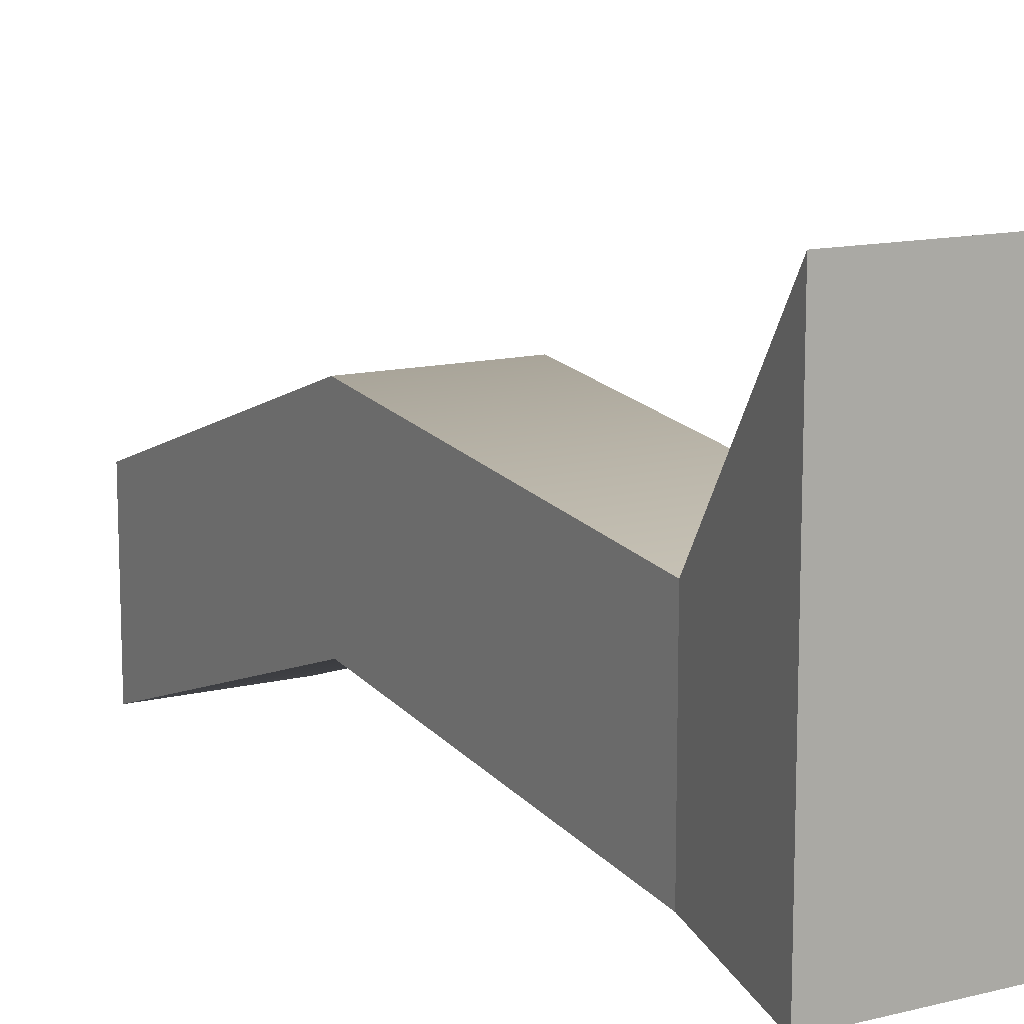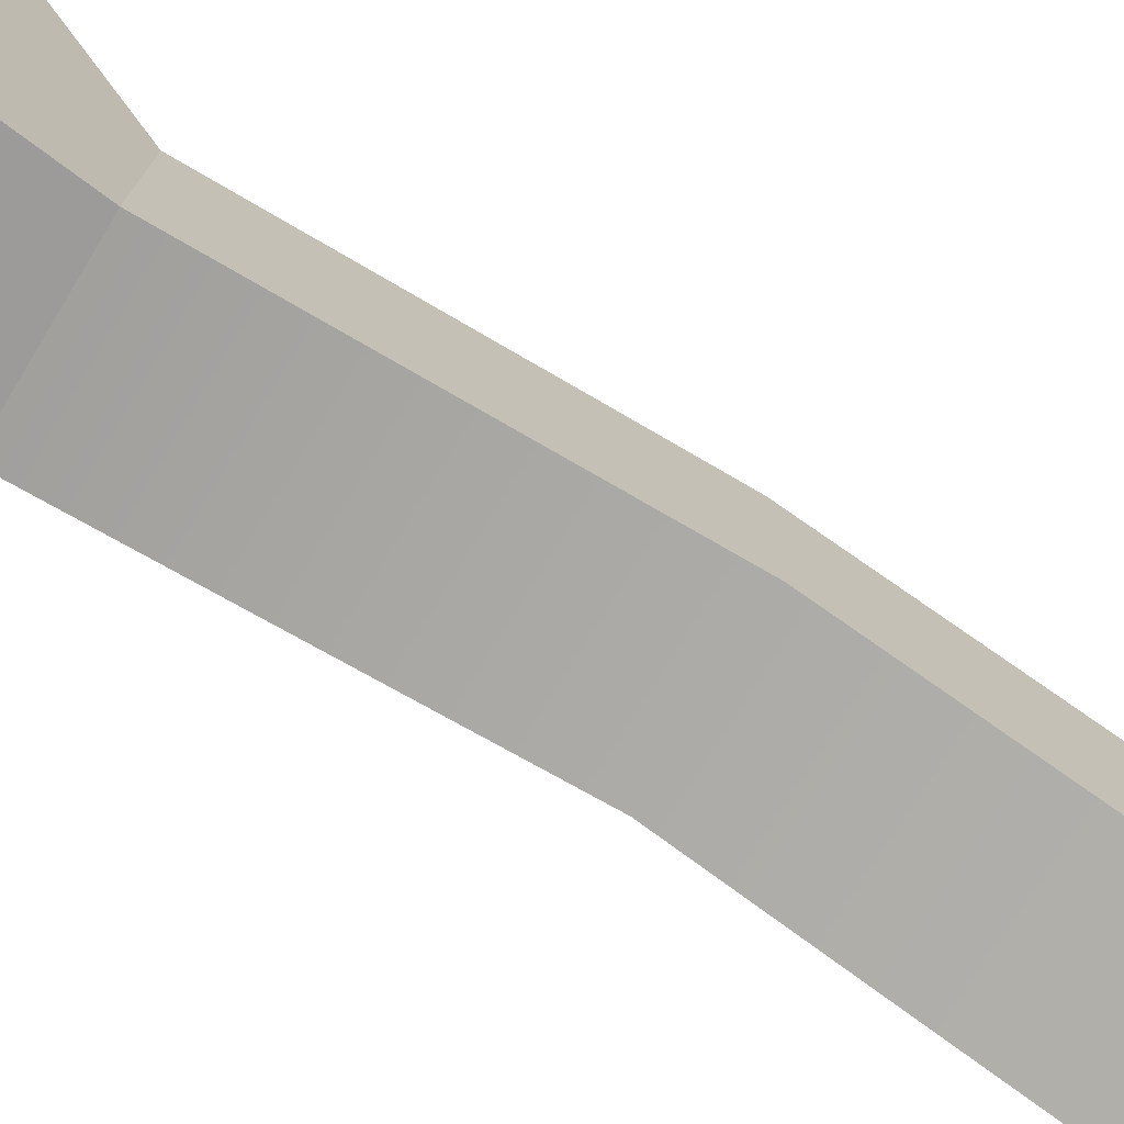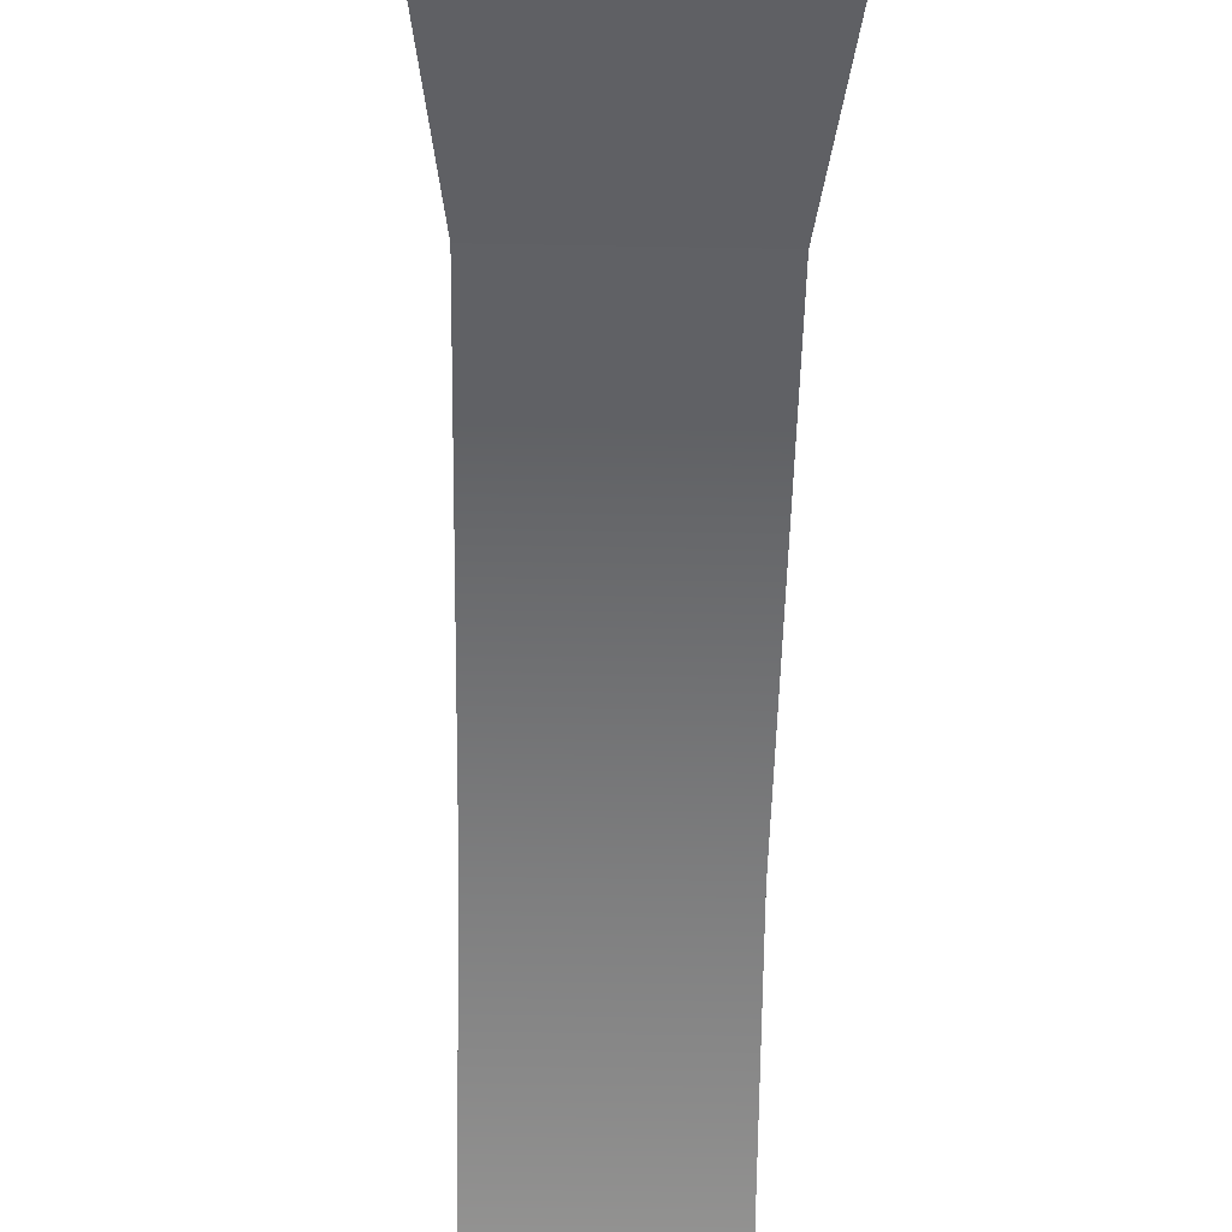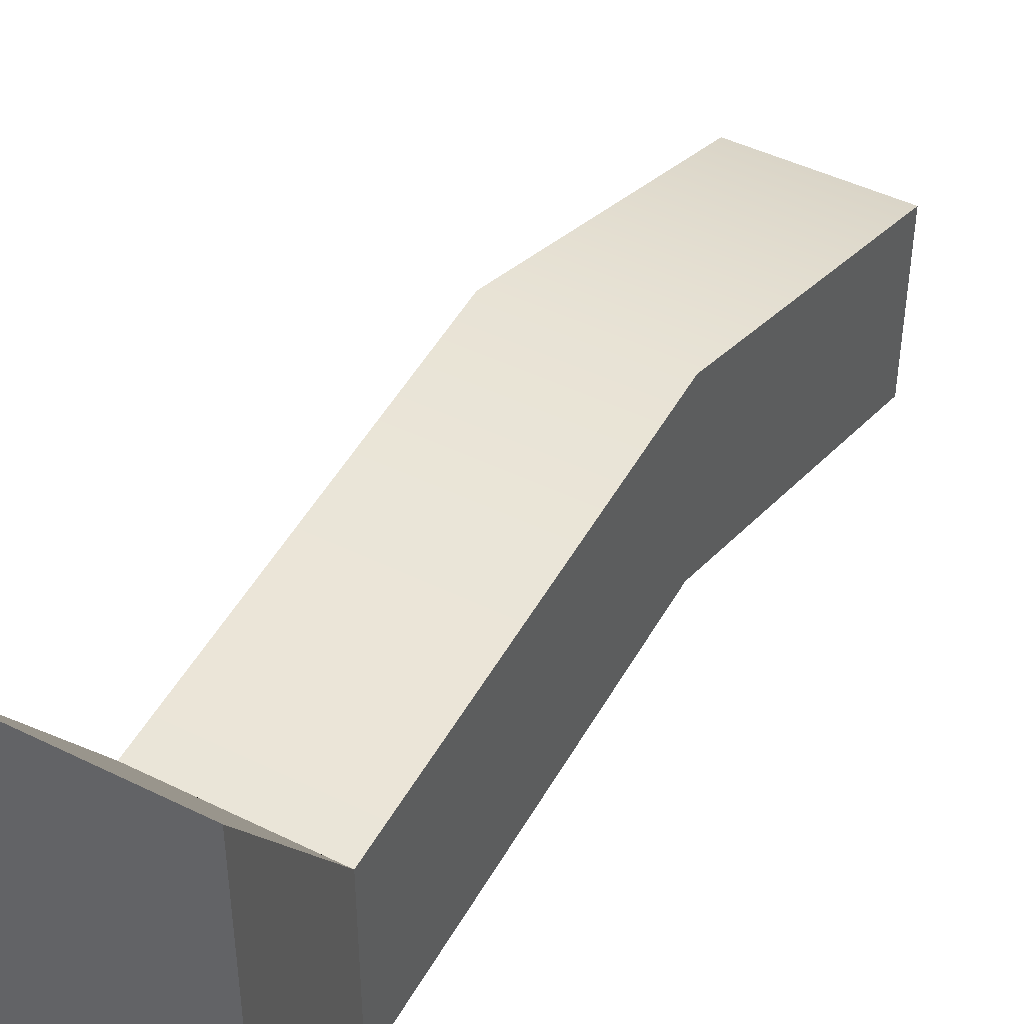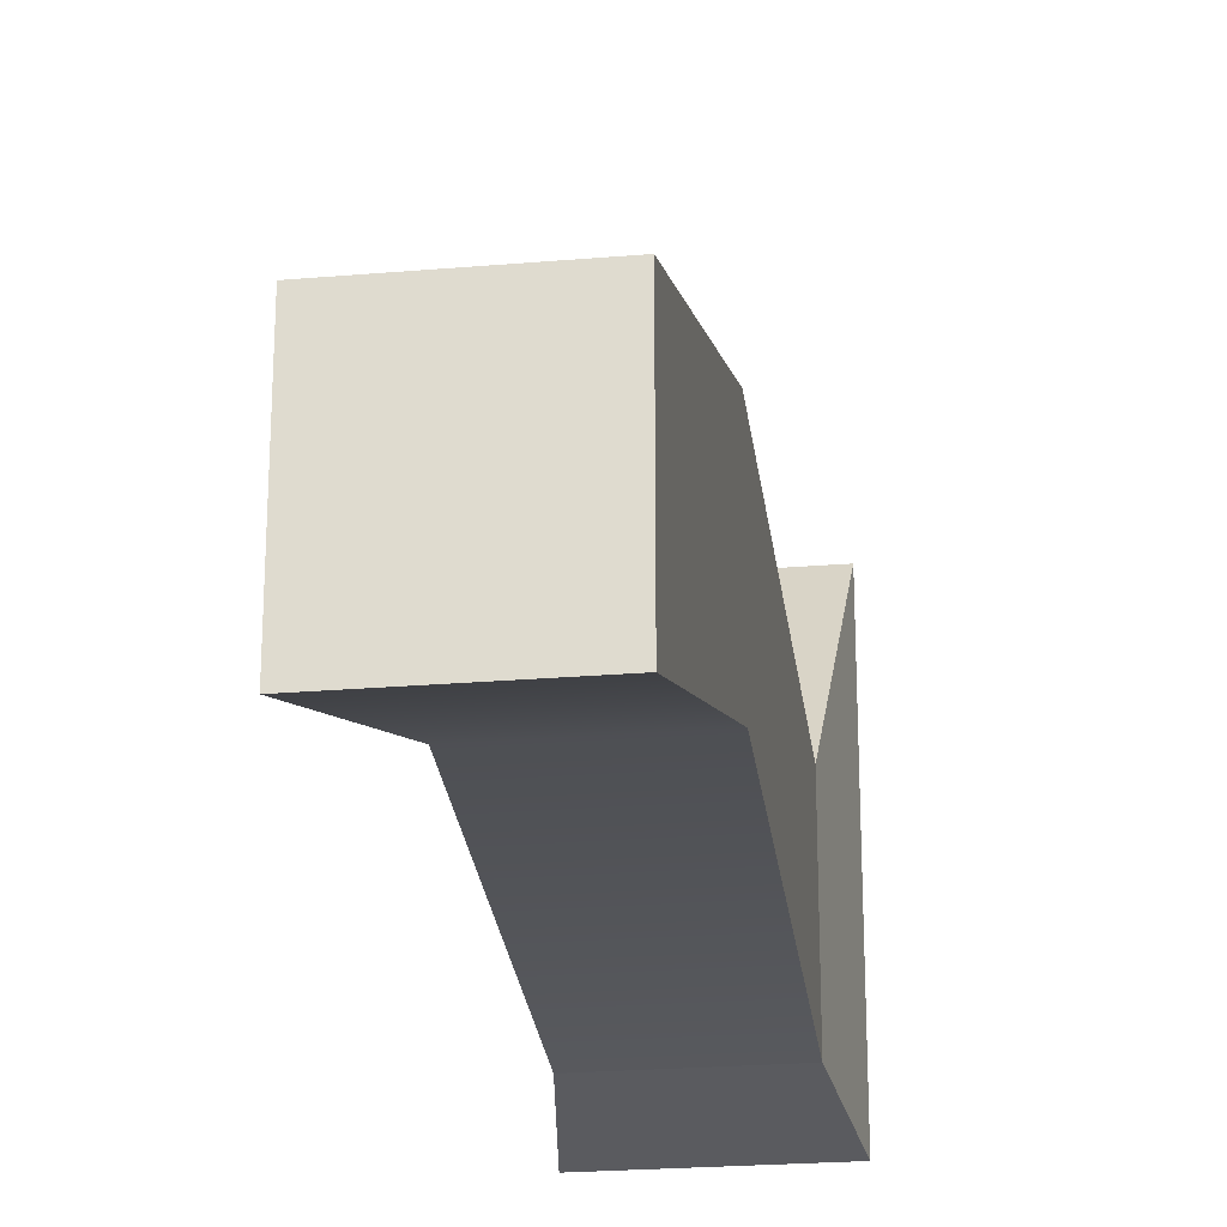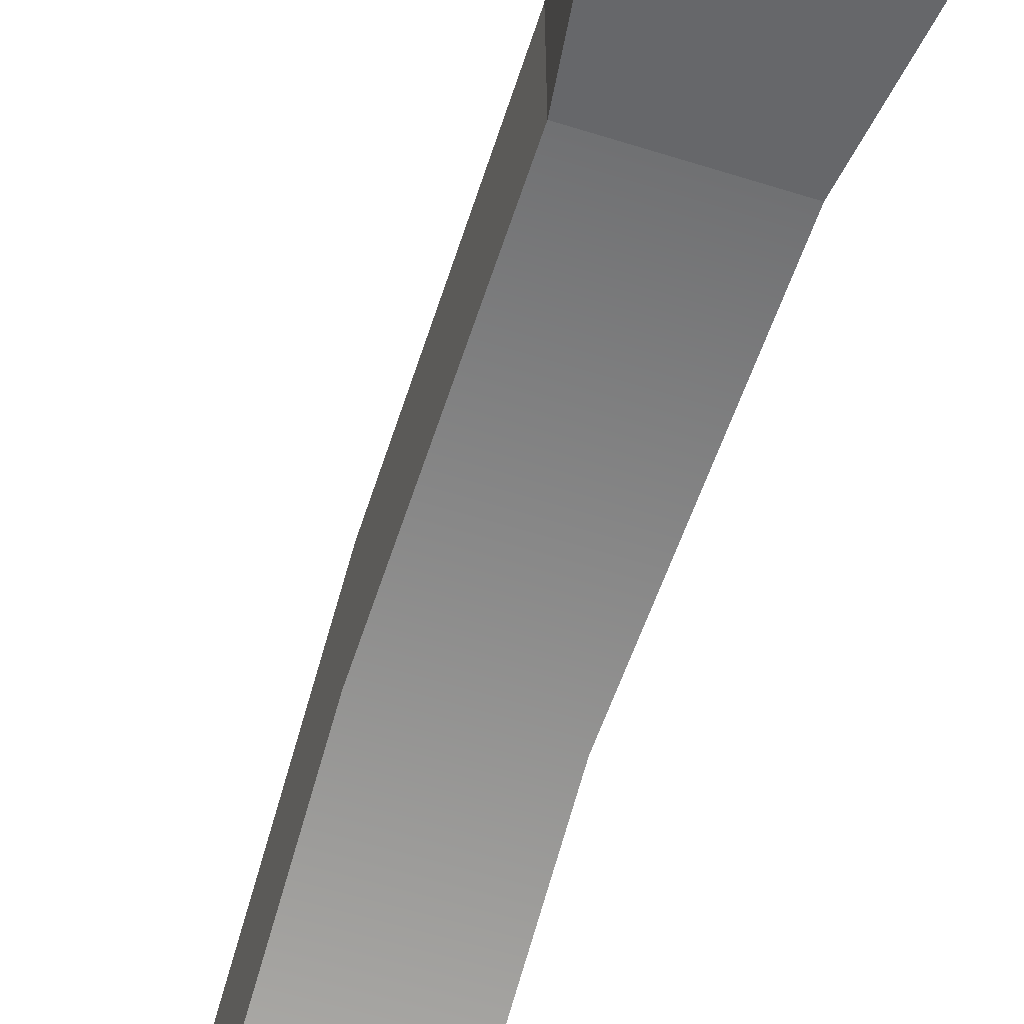
<metadata>
{"format":"obj","ext":"obj","renderer":"f3d","projection":"perspective","resolution":1024,"background":"white","views":[{"elev":12.8,"azim":-30.0,"up":"+Z"},{"elev":-74.4,"azim":58.5,"up":"+Z"},{"elev":-53.7,"azim":-1.1,"up":"+Z"},{"elev":45.2,"azim":29.7,"up":"+Z"},{"elev":-24.0,"azim":-172.1,"up":"+Z"},{"elev":-61.3,"azim":-17.5,"up":"+Z"}]}
</metadata>
<code>
g default
v -0.3614 0.07382 0.9827
v 0.4064 0.07382 0.9827
v -0.2934 0.6104 0.2112
v 0.3383 0.6104 0.2112
v -0.2934 0.6104 -0.5338
v 0.3383 0.6104 -0.5338
v -0.3614 0.07382 -0.6217
v 0.4064 0.07382 -0.6217
v -0.2934 0.6104 0.2112
v 0.3383 0.6104 0.2112
v 0.3383 0.6104 -0.5338
v -0.2934 0.6104 -0.5338
v -0.2934 2.237 0.3906
v 0.3383 2.237 0.3906
v 0.3383 2.237 -0.3544
v -0.2934 2.237 -0.3544
v -0.2934 3.657 -0.0911
v 0.3383 3.655 -0.0911
v 0.3383 3.655 -0.8361
v -0.2934 3.657 -0.8361
g pCube8
f 1 2 4 3
f 17 18 19 20
f 5 6 8 7
f 7 8 2 1
f 2 8 6 4
f 7 1 3 5
f 3 4 10 9
f 4 6 11 10
f 6 5 12 11
f 5 3 9 12
f 9 10 14 13
f 10 11 15 14
f 11 12 16 15
f 12 9 13 16
f 13 14 18 17
f 14 15 19 18
f 15 16 20 19
f 16 13 17 20

</code>
